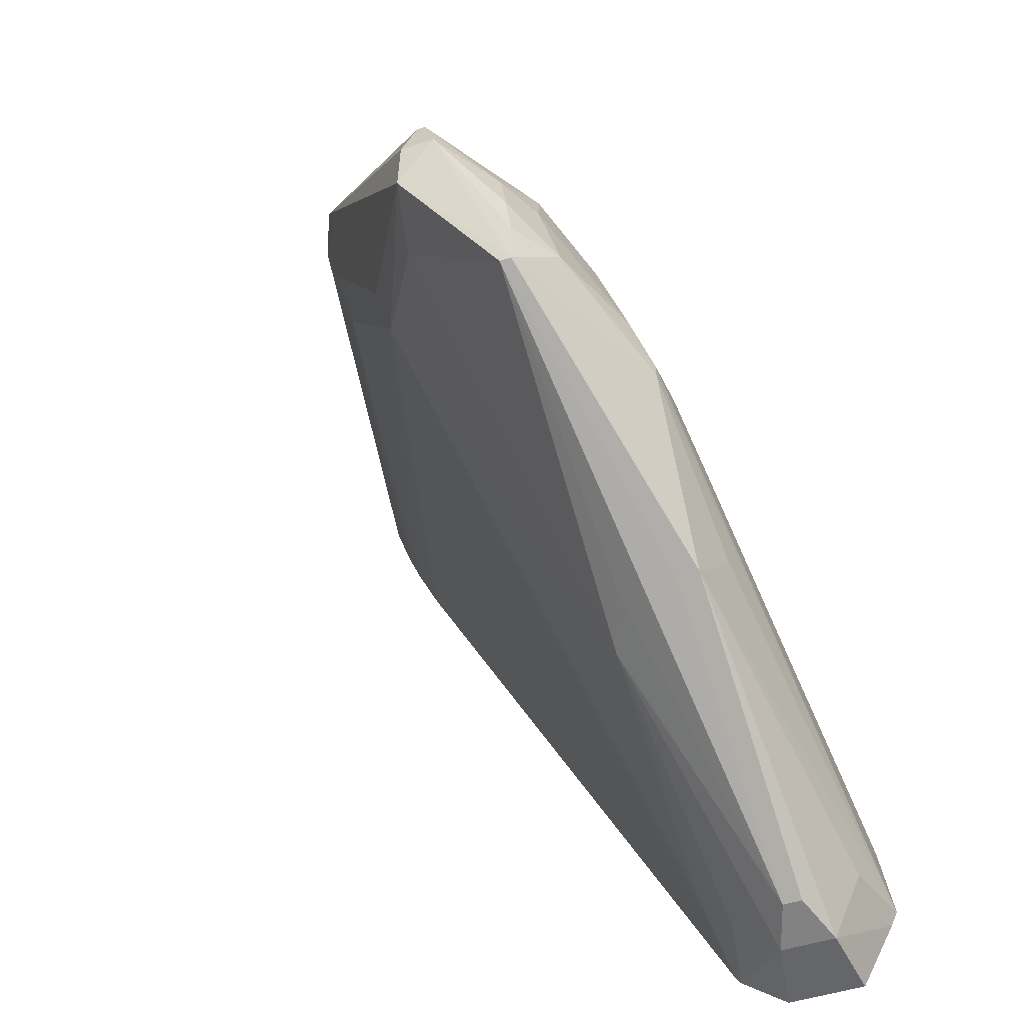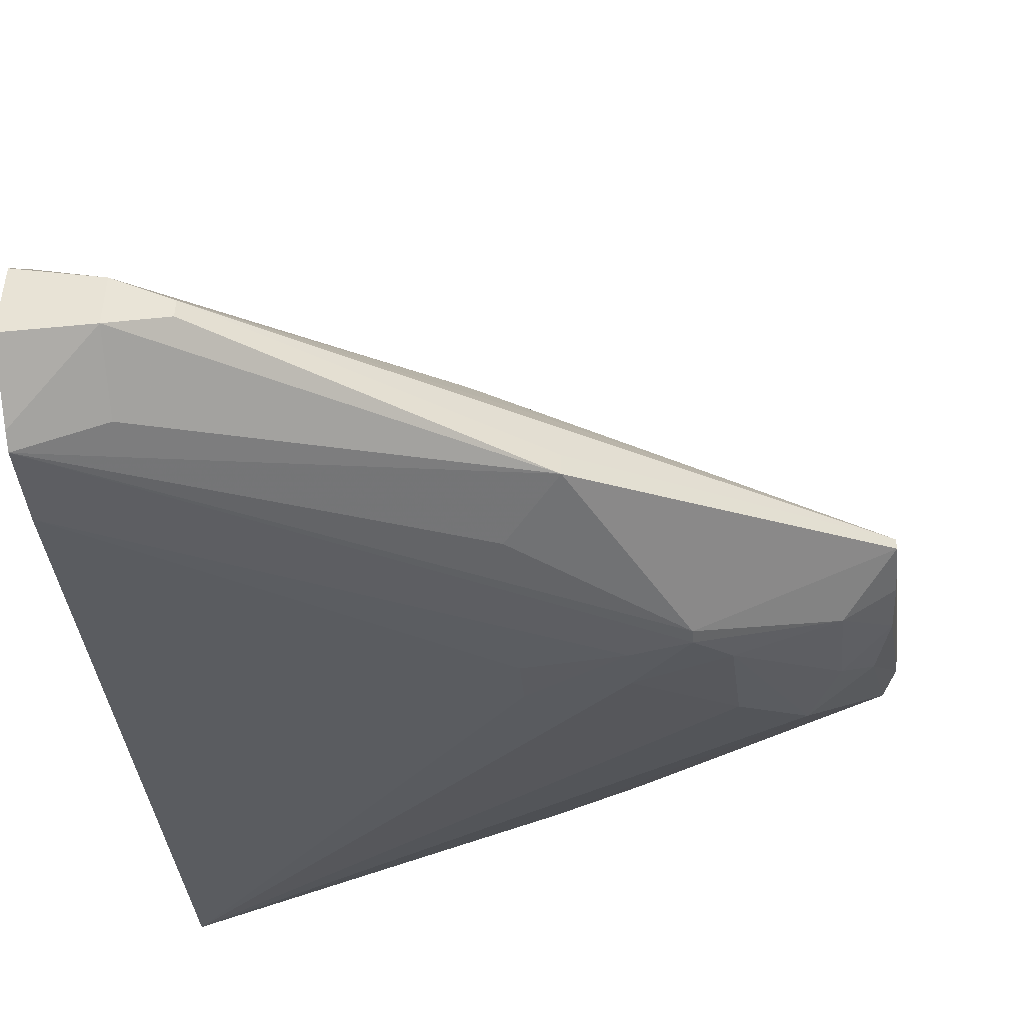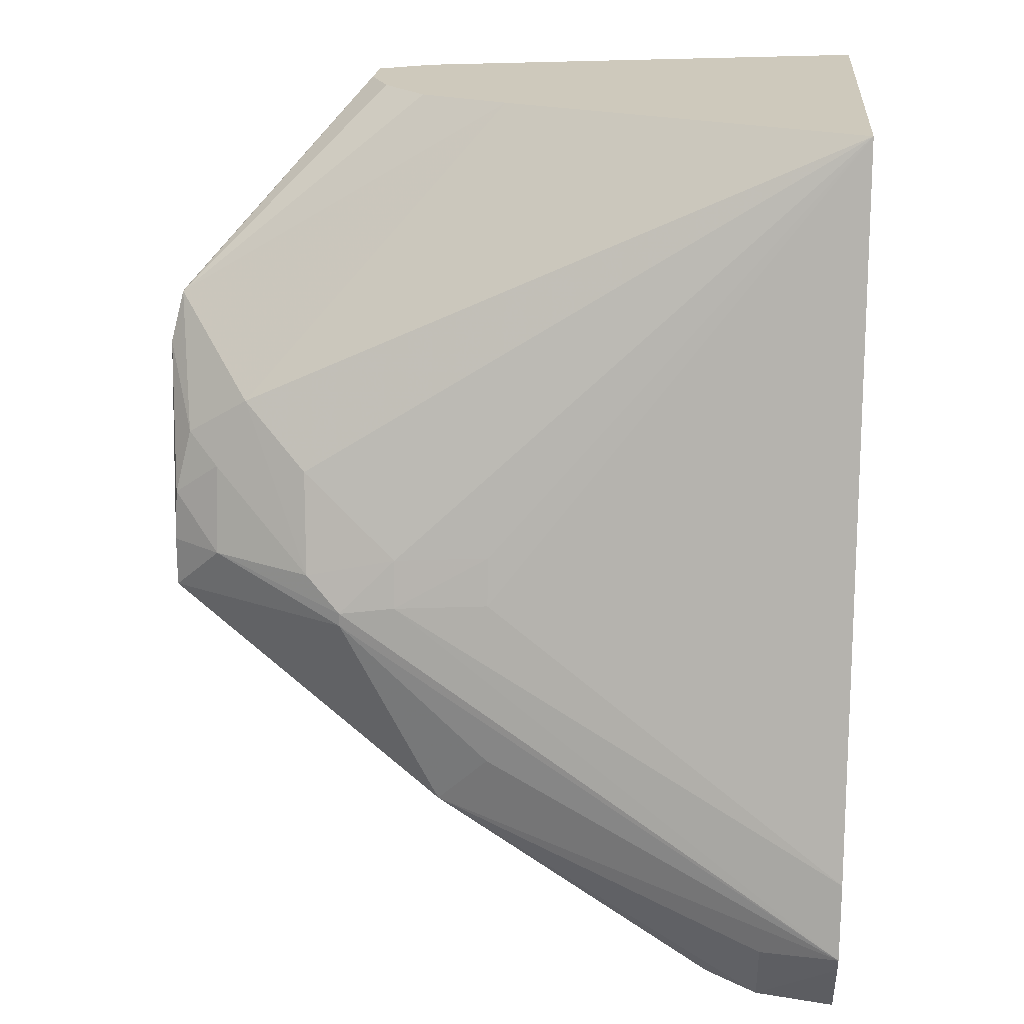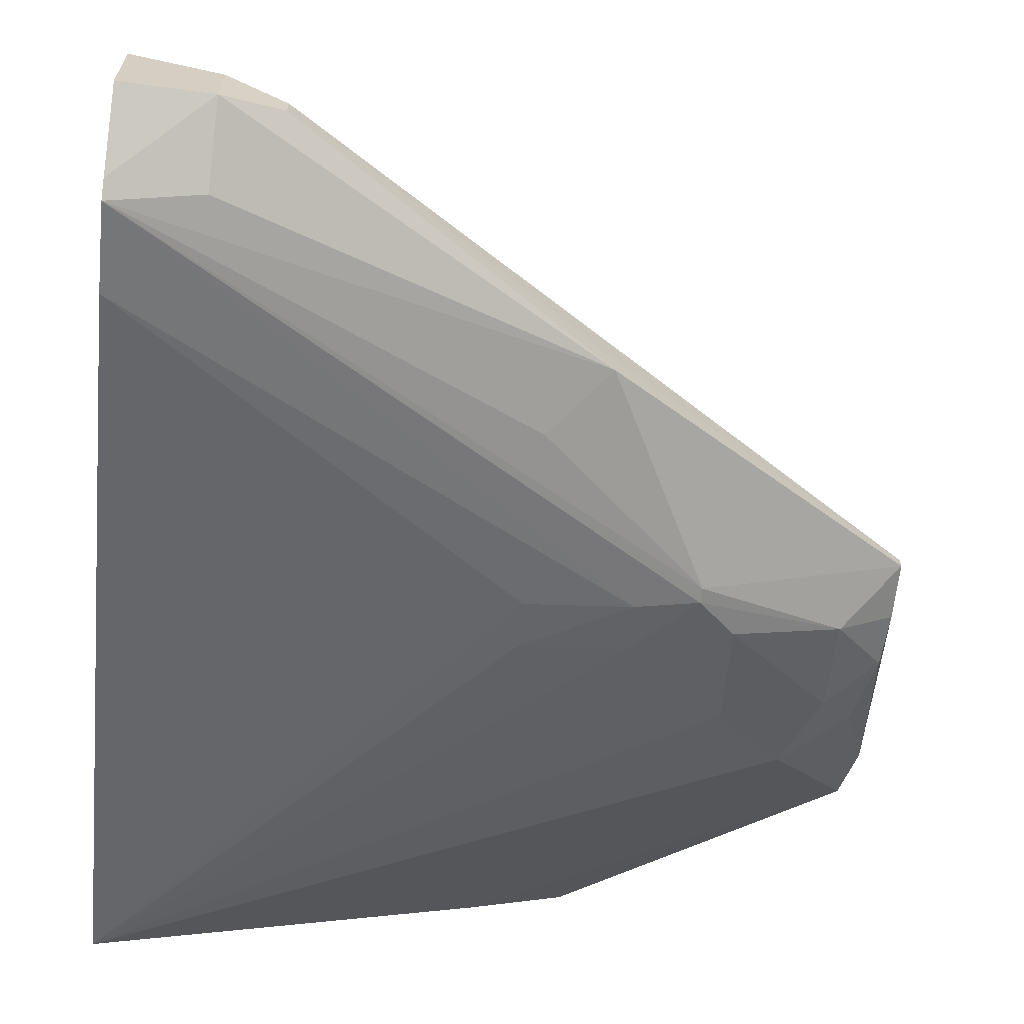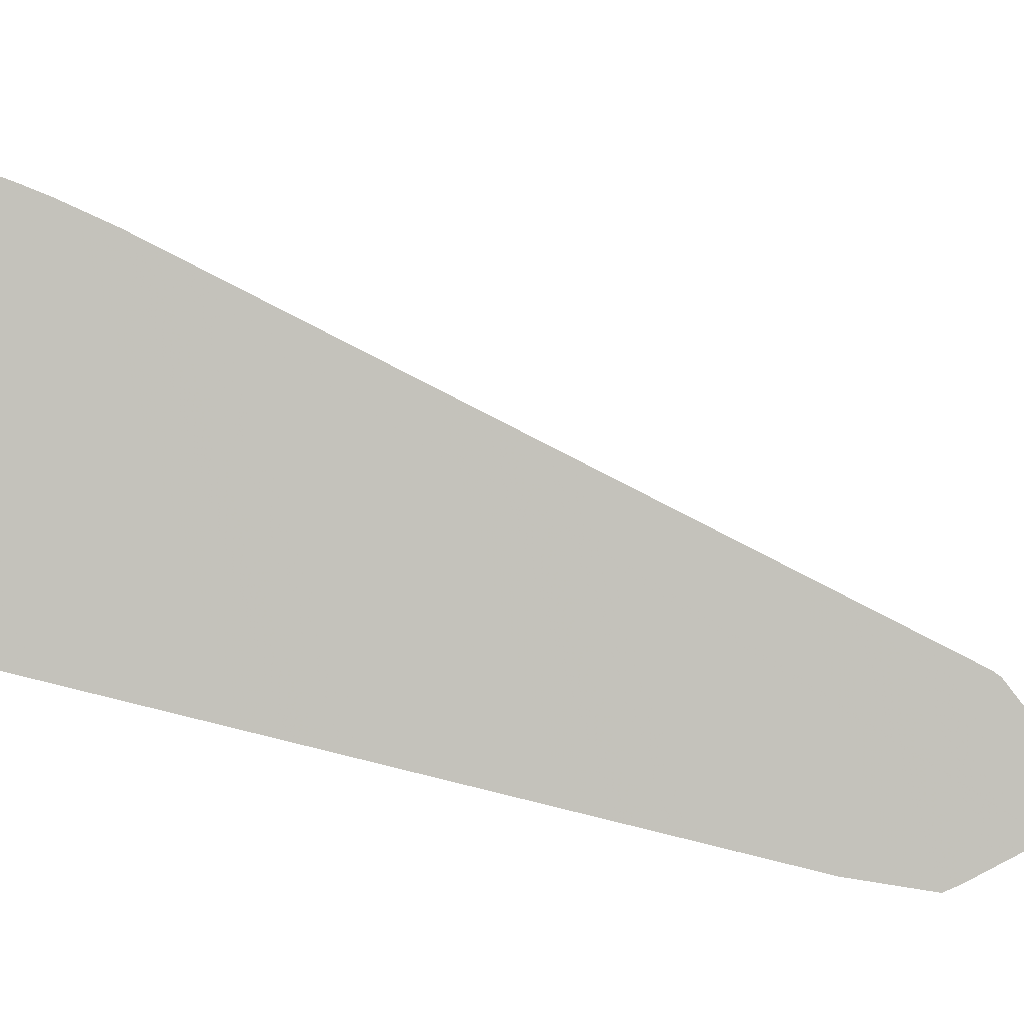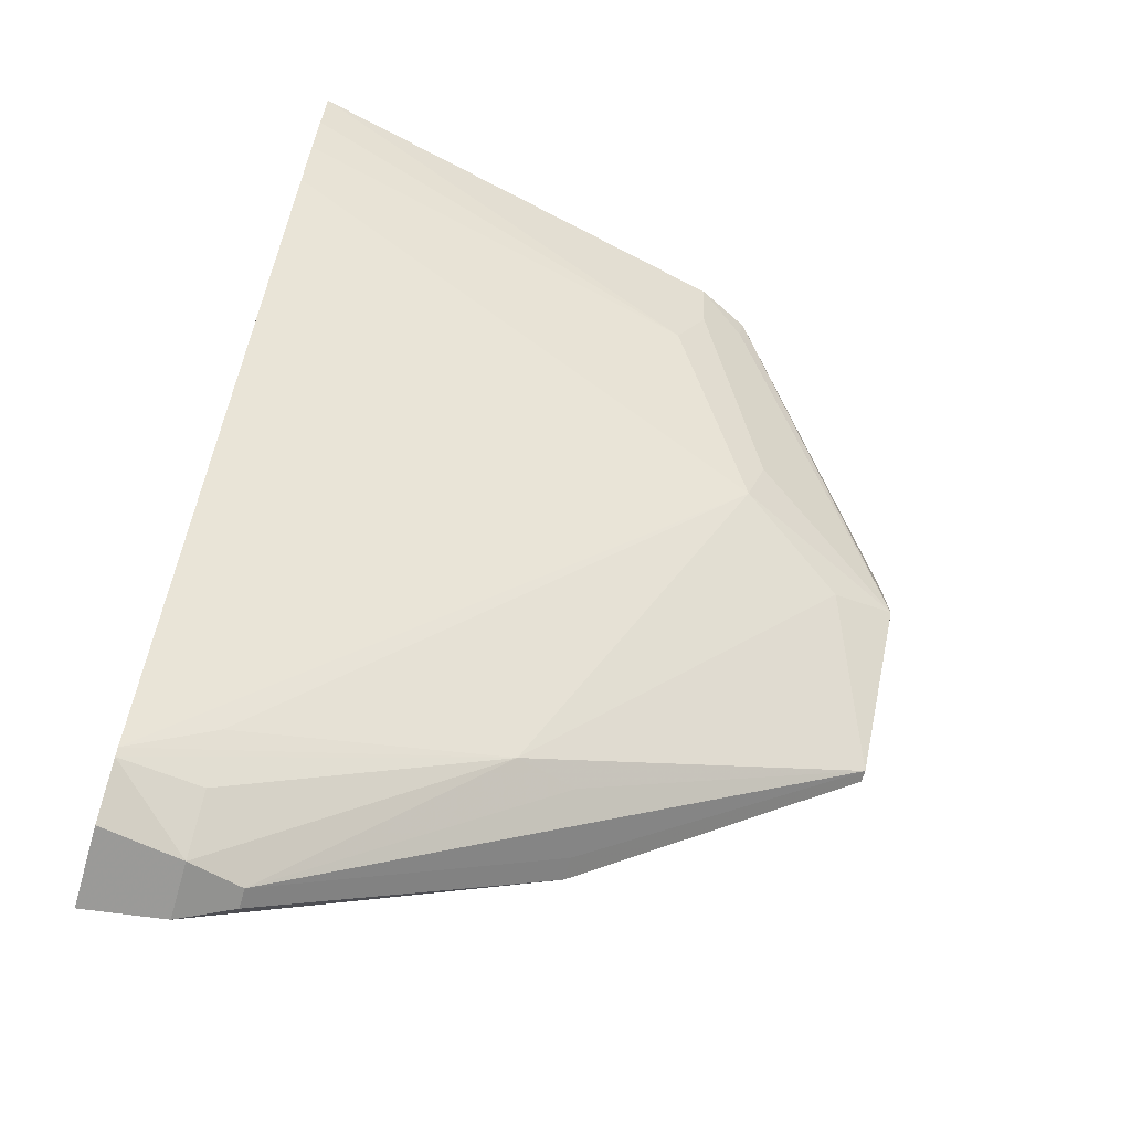
<metadata>
{"format":"obj","ext":"obj","renderer":"f3d","projection":"perspective","resolution":1024,"background":"white","views":[{"elev":-48.5,"azim":110.1,"up":"+Y"},{"elev":-47.6,"azim":4.9,"up":"+Z"},{"elev":22.3,"azim":-175.6,"up":"+Y"},{"elev":-65.4,"azim":-6.1,"up":"+Z"},{"elev":1.1,"azim":-86.6,"up":"+Z"},{"elev":-69.9,"azim":-16.0,"up":"+Y"}]}
</metadata>
<code>
v 0.05097 -0.02211 0.007624
v 0.05237 -0.02203 0.00778
v 0.05097 -0.02211 0.00903
v 0.05097 -0.02094 0.006987
v 0.0533 -0.0218 0.008113
v 0.05237 -0.02203 0.008778
v 0.05097 -0.02066 0.006861
v 0.05237 -0.02078 0.007221
v 0.05827 -0.01843 0.008232
v 0.05097 -0.02147 0.009861
v 0.0533 -0.0218 0.008462
v 0.05695 -0.01853 0.01016
v 0.05237 -0.02122 0.00961
v 0.05735 -0.01745 0.007896
v 0.05097 -0.01924 0.007073
v 0.05902 -0.01467 0.008241
v 0.06 -0.01482 0.008284
v 0.06 -0.01506 0.008284
v 0.05827 -0.01843 0.008644
v 0.06323 -0.01503 0.009835
v 0.05097 -0.02134 0.009957
v 0.06323 -0.01503 0.01005
v 0.05805 -0.01819 0.009752
v 0.05237 -0.02039 0.01021
v 0.06225 -0.0125 0.0122
v 0.06028 -0.01175 0.01338
v 0.05735 -0.01455 0.008217
v 0.05097 -0.006507 0.0101
v 0.05735 -0.01372 0.008423
v 0.05902 -0.01384 0.008457
v 0.0606 -0.01421 0.008551
v 0.06234 -0.01413 0.009241
v 0.06323 -0.01413 0.009849
v 0.06342 -0.01081 0.0113
v 0.06345 -0.01196 0.01196
v 0.05097 -0.00915 0.01614
v 0.06056 -0.01081 0.01362
v 0.05908 -0.00751 0.01527
v 0.05857 -0.008545 0.01508
v 0.05097 -0.008186 0.01658
v 0.05097 -0.008633 0.01638
v 0.05097 -0.006507 0.01719
v 0.05734 -0.006507 0.01226
v 0.06181 -0.01141 0.009815
v 0.06068 -0.01247 0.009119
v 0.06236 -0.0126 0.009632
v 0.06319 -0.01325 0.009948
v 0.06292 -0.01214 0.01014
v 0.06323 -0.009932 0.01157
v 0.06342 -0.01081 0.01194
v 0.05998 -0.006507 0.01513
v 0.05991 -0.006976 0.01505
v 0.05904 -0.006507 0.01557
v 0.05097 -0.00735 0.01691
v 0.05097 -0.007738 0.01676
v 0.05889 -0.006507 0.01285
v 0.06323 -0.009932 0.01172
v 0.05966 -0.006507 0.01363
v 0.06002 -0.006507 0.01438
f 31 46 32
f 32 46 47
f 32 47 33
f 33 47 34
f 1 40 55
f 11 23 12
f 6 13 10
f 7 14 9
f 7 9 8
f 7 15 16
f 7 16 17
f 1 2 6
f 7 17 18
f 31 44 46
f 31 45 44
f 9 14 18
f 11 19 22
f 10 12 21
f 10 13 12
f 9 22 19
f 9 20 22
f 9 18 20
f 16 27 29
f 18 32 20
f 1 6 3
f 49 56 58
f 34 48 49
f 28 30 29
f 28 59 58
f 25 35 26
f 22 35 25
f 21 26 36
f 21 24 26
f 20 35 22
f 20 34 35
f 28 53 51
f 1 42 28
f 7 18 14
f 28 51 59
f 46 48 47
f 43 56 49
f 43 49 44
f 44 49 48
f 26 37 38
f 26 35 37
f 39 42 54
f 38 42 39
f 38 53 42
f 51 57 59
f 1 36 41
f 12 26 24
f 15 27 16
f 2 5 11
f 2 11 6
f 2 4 7
f 1 3 10
f 1 10 21
f 1 21 36
f 12 25 26
f 15 28 27
f 5 19 11
f 6 11 12
f 6 12 13
f 44 48 46
f 1 28 15
f 1 15 7
f 1 7 4
f 12 22 25
f 12 23 22
f 12 24 21
f 20 33 34
f 20 32 33
f 39 54 55
f 39 55 40
f 51 53 52
f 28 45 30
f 28 44 45
f 28 43 44
f 28 56 43
f 28 58 56
f 49 58 59
f 49 59 57
f 26 38 39
f 16 29 30
f 16 30 17
f 17 30 31
f 17 31 32
f 17 32 18
f 11 22 23
f 1 55 54
f 1 54 42
f 35 52 37
f 35 51 52
f 35 50 51
f 34 50 35
f 34 57 50
f 1 41 40
f 30 45 31
f 50 57 51
f 26 39 40
f 26 40 41
f 26 41 36
f 27 28 29
f 28 42 53
f 34 47 48
f 5 9 19
f 3 6 10
f 2 9 5
f 2 8 9
f 2 7 8
f 37 52 38
f 34 49 57
f 38 52 53
f 1 4 2

</code>
